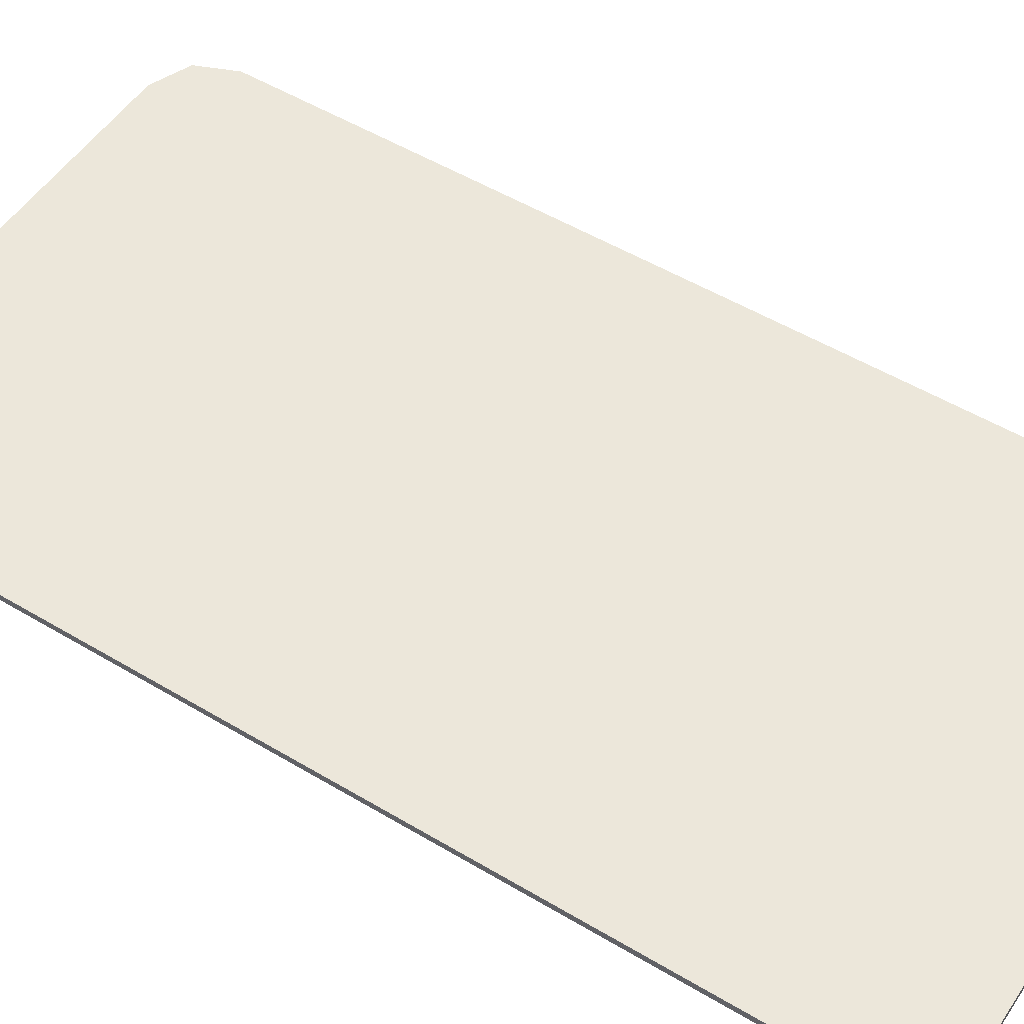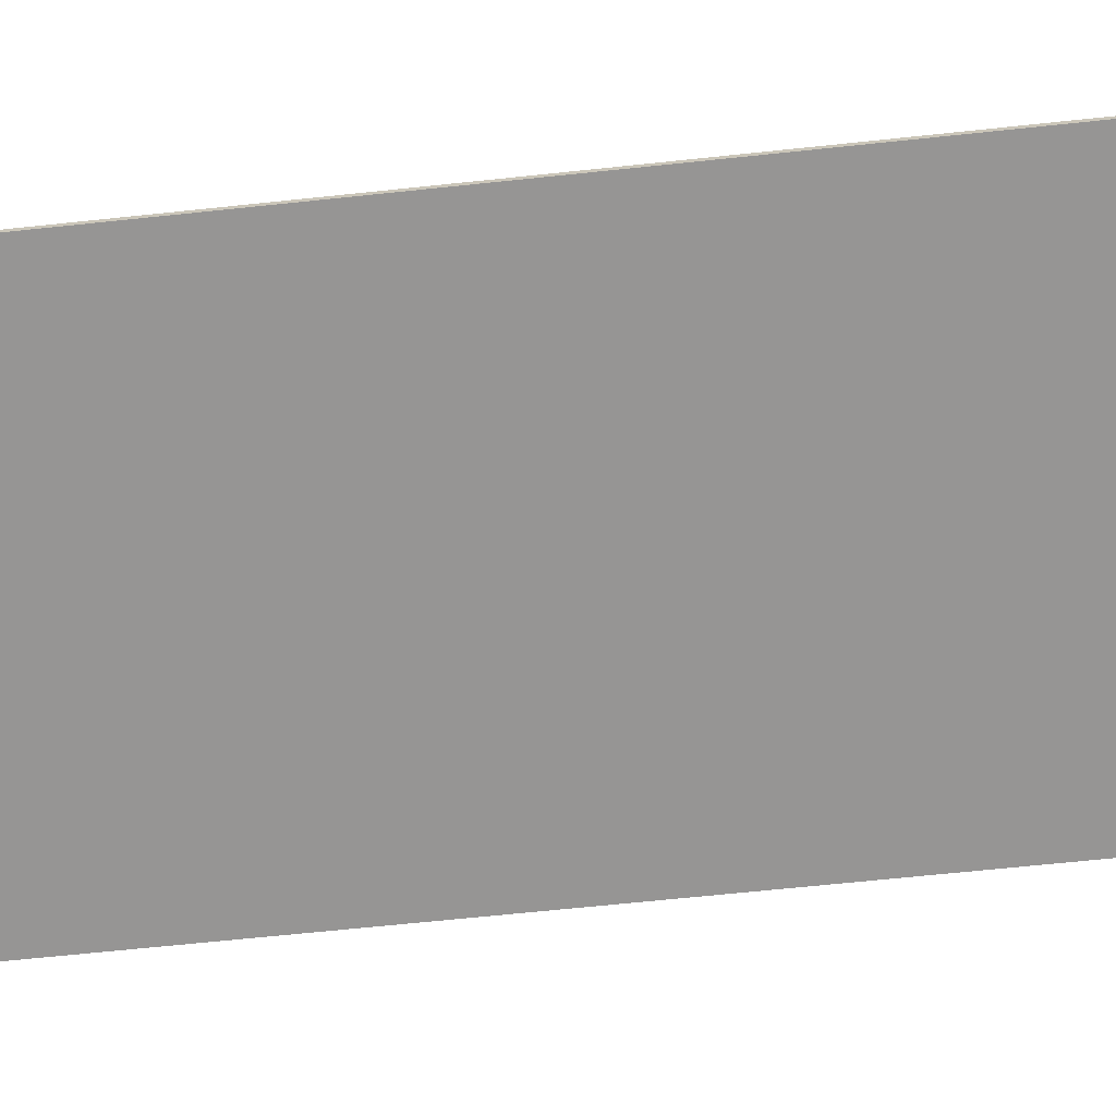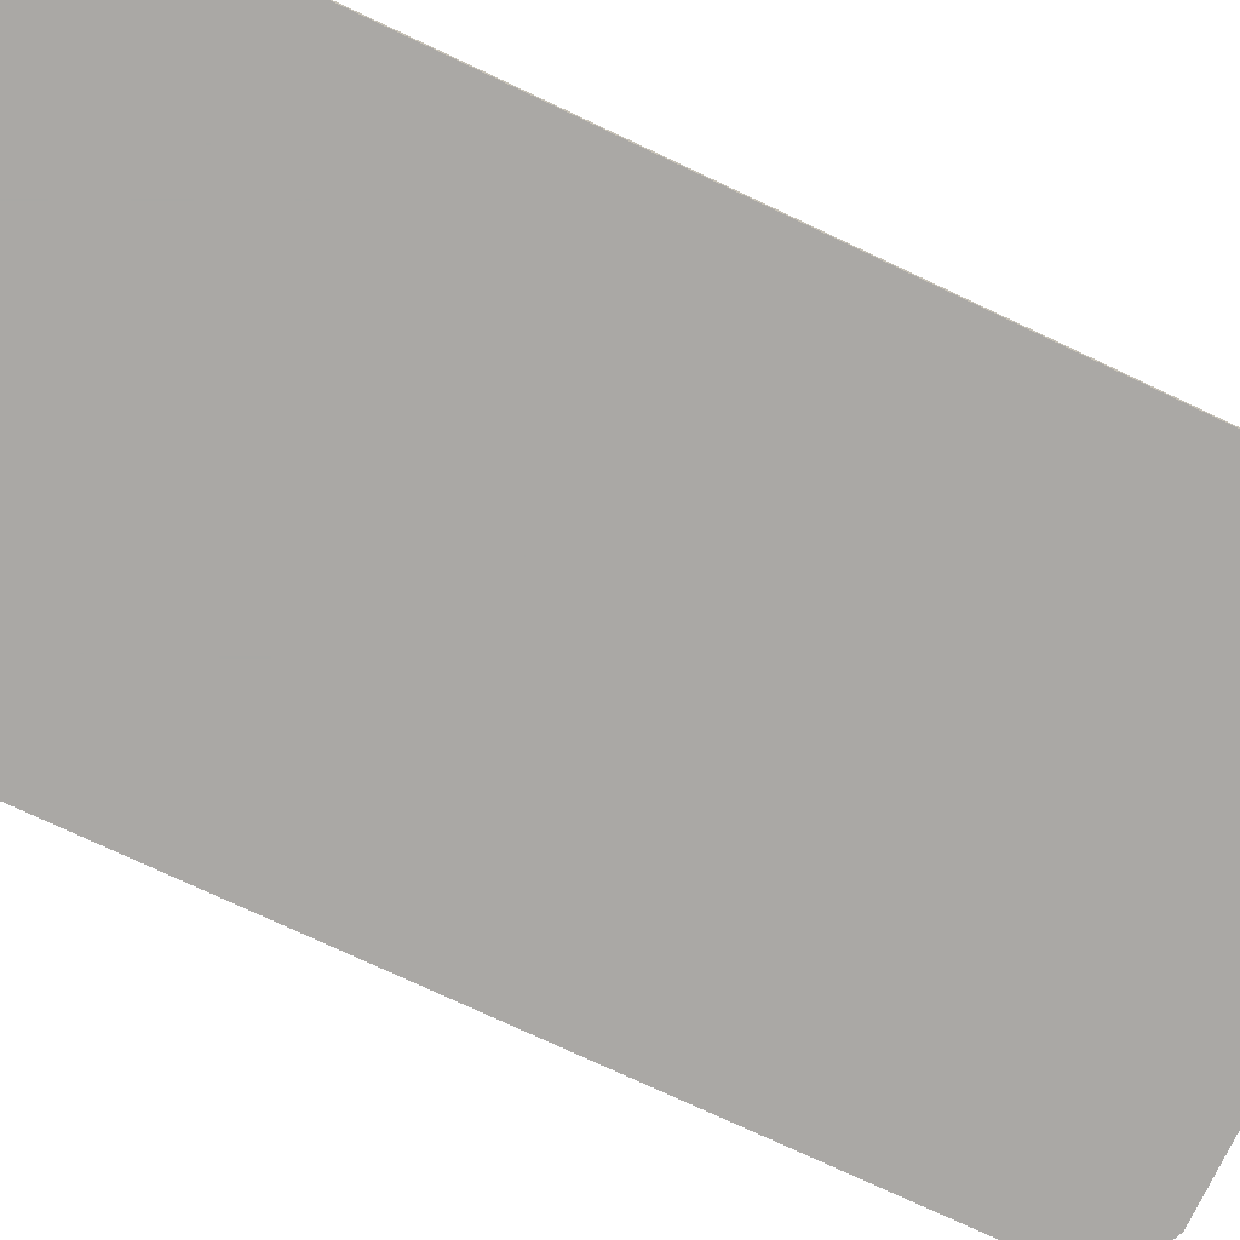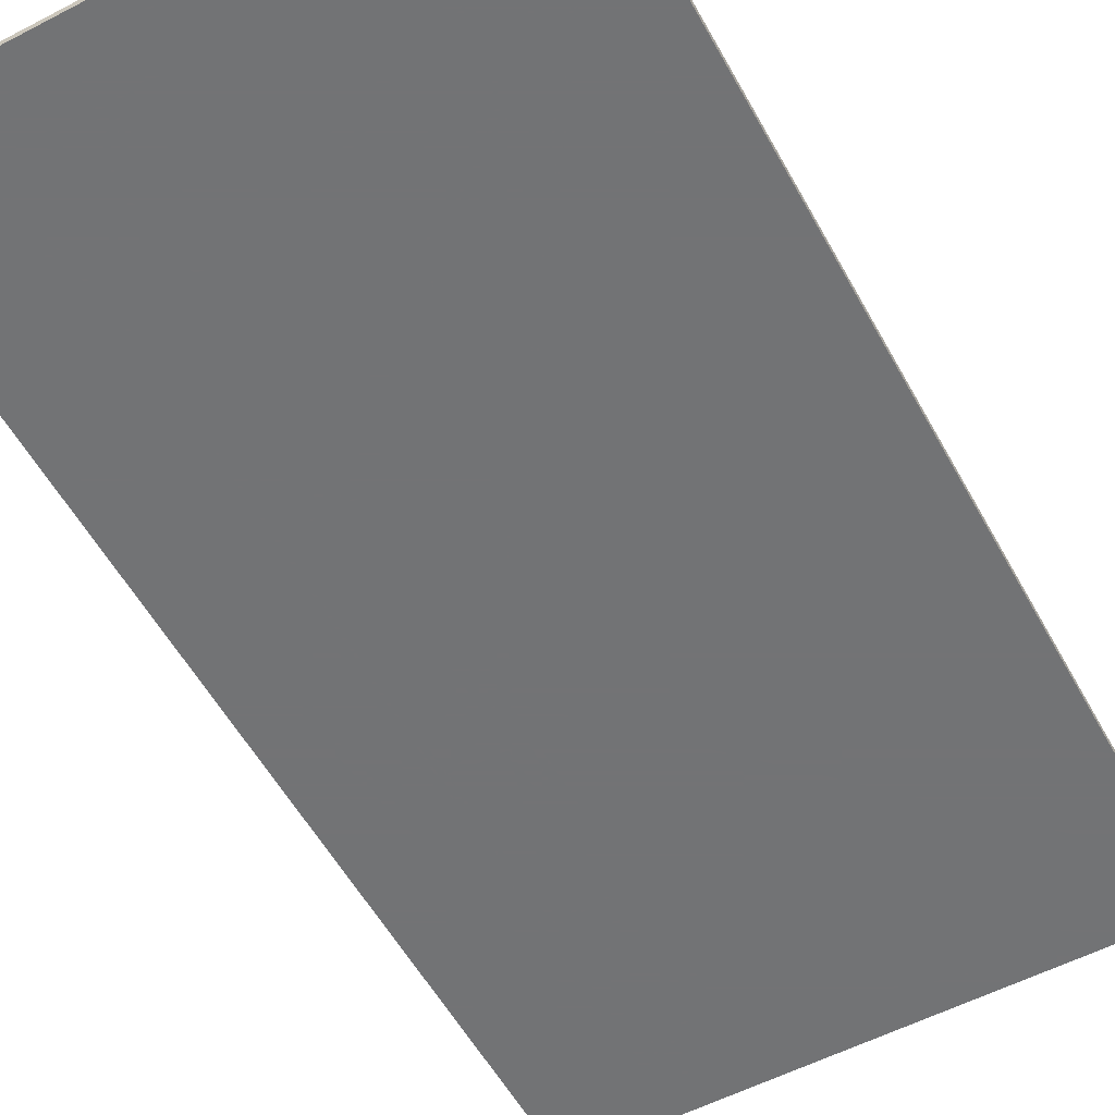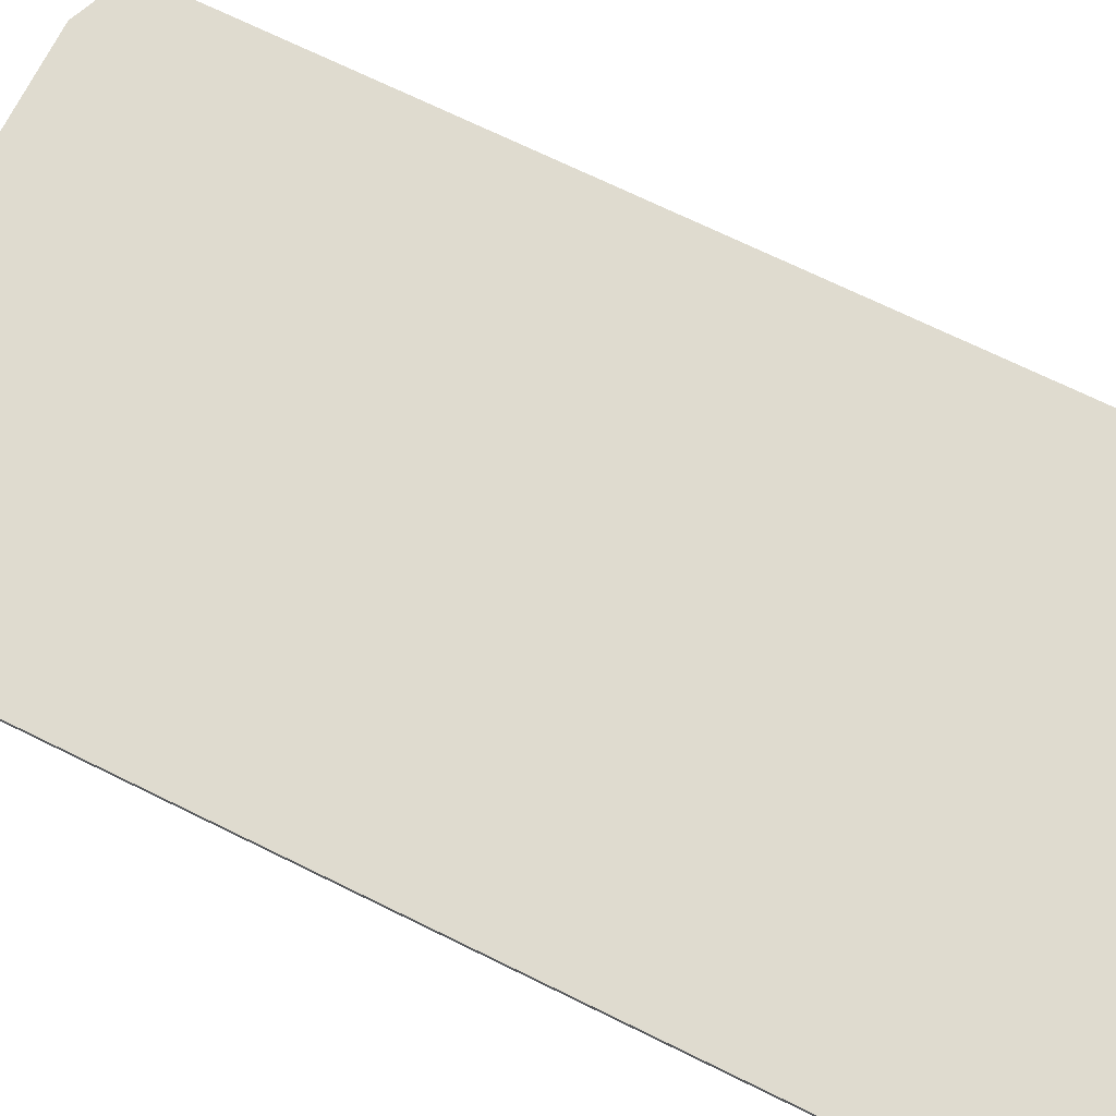
<metadata>
{"format":"obj","ext":"obj","renderer":"f3d","projection":"perspective","resolution":1024,"background":"white","views":[{"elev":52.0,"azim":122.9,"up":"+Y"},{"elev":-67.6,"azim":-84.0,"up":"+Y"},{"elev":-75.1,"azim":64.8,"up":"+Y"},{"elev":-55.9,"azim":28.6,"up":"+Y"},{"elev":70.4,"azim":-63.8,"up":"+Y"}]}
</metadata>
<code>
v 0.383 0 0.9
v 0.4537 0 0.8707
v 0.483 0 0.8
v -0.483 0 0.8
v -0.4537 0 0.8707
v -0.383 0 0.9
v 0.483 0 -0.8
v 0.4537 0 -0.8707
v 0.383 0 -0.9
v -0.383 0 -0.9
v -0.4537 0 -0.8707
v -0.483 0 -0.8
v 0.4537 -0.0125 0.8707
v 0.383 -0.0125 0.9
v 0.383 0 0.9
v 0.4537 0 0.8707
v 0.483 -0.0125 0.8
v 0.4537 -0.0125 0.8707
v 0.4537 0 0.8707
v 0.483 0 0.8
v -0.4537 -0.0125 0.8707
v -0.483 -0.0125 0.8
v -0.483 0 0.8
v -0.4537 0 0.8707
v -0.383 -0.0125 0.9
v -0.4537 -0.0125 0.8707
v -0.4537 0 0.8707
v -0.383 0 0.9
v 0.4537 -0.0125 -0.8707
v 0.483 -0.0125 -0.8
v 0.483 0 -0.8
v 0.4537 0 -0.8707
v 0.383 -0.0125 -0.9
v 0.4537 -0.0125 -0.8707
v 0.4537 0 -0.8707
v 0.383 0 -0.9
v -0.4537 -0.0125 -0.8707
v -0.383 -0.0125 -0.9
v -0.383 0 -0.9
v -0.4537 0 -0.8707
v -0.483 -0.0125 -0.8
v -0.4537 -0.0125 -0.8707
v -0.4537 0 -0.8707
v -0.483 0 -0.8
v 0.383 -0.0125 0.9
v 0.4537 -0.0125 0.8707
v 0.483 -0.0125 0.8
v -0.483 -0.0125 0.8
v -0.4537 -0.0125 0.8707
v -0.383 -0.0125 0.9
v 0.483 -0.0125 -0.8
v 0.4537 -0.0125 -0.8707
v 0.383 -0.0125 -0.9
v -0.383 -0.0125 -0.9
v -0.4537 -0.0125 -0.8707
v -0.483 -0.0125 -0.8
v -0.1725 -0.0125 0.553
v -0.158 -0.0125 0.55
v -0.283 -0.0125 0.55
v -0.308 -0.0125 -0.7375
v -0.308 -0.0125 0.7375
v -0.283 -0.0125 0.4825
v -0.283 -0.0125 0.4825
v -0.308 -0.0125 0.7375
v -0.283 -0.0125 0.55
v -0.1955 -0.0125 0.5875
v -0.193 -0.0125 0.573
v -0.283 -0.0125 0.55
v -0.283 -0.0125 0.55
v -0.193 -0.0125 0.573
v -0.1845 -0.0125 0.561
v -0.283 -0.0125 0.55
v -0.1845 -0.0125 0.561
v -0.1725 -0.0125 0.553
v -0.283 -0.0125 0.195
v -0.283 -0.0125 0.1275
v -0.308 -0.0125 -0.7375
v -0.1955 -0.0125 0.2325
v -0.193 -0.0125 0.218
v -0.283 -0.0125 0.195
v -0.193 -0.0125 0.218
v -0.1845 -0.0125 0.206
v -0.283 -0.0125 0.195
v -0.283 -0.0125 0.195
v -0.1845 -0.0125 0.206
v -0.1725 -0.0125 0.198
v -0.283 -0.0125 0.195
v -0.1725 -0.0125 0.198
v -0.158 -0.0125 0.195
v -0.308 -0.0125 -0.7375
v -0.283 -0.0125 0.4825
v -0.283 -0.0125 0.195
v -0.283 -0.0125 0.195
v -0.283 -0.0125 0.4825
v -0.1955 -0.0125 0.4825
v -0.1955 -0.0125 0.2325
v -0.283 -0.0125 -0.515
v -0.283 -0.0125 -0.5825
v -0.308 -0.0125 -0.7375
v -0.283 -0.0125 0.1275
v -0.1955 -0.0125 0.1275
v -0.1955 -0.0125 -0.1225
v -0.283 -0.0125 -0.16
v -0.283 -0.0125 -0.16
v -0.1955 -0.0125 -0.1225
v -0.193 -0.0125 -0.137
v -0.193 -0.0125 -0.137
v -0.1845 -0.0125 -0.149
v -0.283 -0.0125 -0.16
v -0.283 -0.0125 -0.16
v -0.1845 -0.0125 -0.149
v -0.1725 -0.0125 -0.157
v -0.283 -0.0125 -0.16
v -0.1725 -0.0125 -0.157
v -0.158 -0.0125 -0.16
v -0.0955 -0.0125 0.7875
v -0.115 -0.0125 0.7855
v -0.258 -0.0125 0.7875
v -0.258 -0.0125 0.7875
v -0.115 -0.0125 0.7855
v -0.134 -0.0125 0.78
v -0.258 -0.0125 0.7875
v -0.134 -0.0125 0.78
v -0.151 -0.0125 0.7705
v -0.1955 -0.0125 -0.4775
v -0.193 -0.0125 -0.492
v -0.283 -0.0125 -0.515
v -0.158 -0.0125 -0.7875
v -0.258 -0.0125 -0.7875
v -0.1725 -0.0125 -0.7845
v -0.1725 -0.0125 -0.7845
v -0.258 -0.0125 -0.7875
v -0.1845 -0.0125 -0.7765
v -0.151 -0.0125 0.7705
v -0.1665 -0.0125 0.758
v -0.258 -0.0125 0.7875
v -0.258 -0.0125 0.7875
v -0.1665 -0.0125 0.758
v -0.179 -0.0125 0.743
v -0.258 -0.0125 0.7875
v -0.179 -0.0125 0.743
v -0.188 -0.0125 0.726
v -0.2775 -0.0125 0.7835
v -0.1955 -0.0125 0.5875
v -0.283 -0.0125 0.55
v -0.1955 -0.0125 0.6875
v -0.1955 -0.0125 0.6875
v -0.283 -0.0125 0.55
v -0.308 -0.0125 0.7375
v -0.194 -0.0125 0.707
v -0.194 -0.0125 0.707
v -0.308 -0.0125 0.7375
v -0.3045 -0.0125 0.7565
v -0.188 -0.0125 0.726
v -0.188 -0.0125 0.726
v -0.3045 -0.0125 0.7565
v -0.2935 -0.0125 0.773
v -0.2775 -0.0125 0.7835
v -0.283 -0.0125 0.1275
v -0.283 -0.0125 -0.16
v -0.308 -0.0125 -0.7375
v -0.308 -0.0125 -0.7375
v -0.283 -0.0125 -0.16
v -0.283 -0.0125 -0.2275
v -0.308 -0.0125 -0.7375
v -0.283 -0.0125 -0.2275
v -0.283 -0.0125 -0.515
v -0.283 -0.0125 -0.515
v -0.283 -0.0125 -0.2275
v -0.1955 -0.0125 -0.2275
v -0.1955 -0.0125 -0.4775
v -0.193 -0.0125 -0.492
v -0.1845 -0.0125 -0.504
v -0.283 -0.0125 -0.515
v -0.283 -0.0125 -0.515
v -0.1845 -0.0125 -0.504
v -0.1725 -0.0125 -0.512
v -0.283 -0.0125 -0.515
v -0.1725 -0.0125 -0.512
v -0.158 -0.0125 -0.515
v -0.283 -0.0125 -0.5825
v -0.1955 -0.0125 -0.5825
v -0.308 -0.0125 -0.7375
v -0.308 -0.0125 -0.7375
v -0.1955 -0.0125 -0.5825
v -0.1955 -0.0125 -0.75
v -0.3045 -0.0125 -0.7565
v -0.2935 -0.0125 -0.773
v -0.3045 -0.0125 -0.7565
v -0.1955 -0.0125 -0.75
v -0.2775 -0.0125 -0.7835
v -0.2775 -0.0125 -0.7835
v -0.1955 -0.0125 -0.75
v -0.193 -0.0125 -0.7645
v -0.258 -0.0125 -0.7875
v -0.258 -0.0125 -0.7875
v -0.193 -0.0125 -0.7645
v -0.1845 -0.0125 -0.7765
v -0.383 -0.0125 0.9
v 0.383 -0.0125 0.9
v 0.483 -0.0125 0.8
v -0.0955 -0.0125 0.7875
v -0.483 -0.0125 0.8
v -0.308 -0.0125 0.7375
v -0.308 -0.0125 -0.7375
v -0.483 -0.0125 -0.8
v -0.483 -0.0125 -0.8
v -0.308 -0.0125 -0.7375
v -0.3045 -0.0125 -0.7565
v -0.483 -0.0125 -0.8
v -0.3045 -0.0125 -0.7565
v -0.2935 -0.0125 -0.773
v -0.383 -0.0125 -0.9
v -0.383 -0.0125 -0.9
v -0.2935 -0.0125 -0.773
v -0.2775 -0.0125 -0.7835
v -0.283 -0.0125 -0.5825
v -0.283 -0.0125 -0.515
v -0.158 -0.0125 -0.515
v -0.1955 -0.0125 -0.5825
v -0.1955 -0.0125 -0.5825
v -0.158 -0.0125 -0.515
v -0.1955 -0.0125 -0.75
v -0.258 -0.0125 0.7875
v -0.383 -0.0125 0.9
v -0.0955 -0.0125 0.7875
v -0.0955 -0.0125 0.7875
v 0.483 -0.0125 0.8
v -0.158 -0.0125 0.55
v -0.258 -0.0125 0.7875
v -0.2775 -0.0125 0.7835
v -0.383 -0.0125 0.9
v -0.383 -0.0125 0.9
v -0.2775 -0.0125 0.7835
v -0.2935 -0.0125 0.773
v -0.383 -0.0125 0.9
v -0.2935 -0.0125 0.773
v -0.3045 -0.0125 0.7565
v -0.483 -0.0125 0.8
v -0.483 -0.0125 0.8
v -0.3045 -0.0125 0.7565
v -0.308 -0.0125 0.7375
v -0.2775 -0.0125 -0.7835
v -0.258 -0.0125 -0.7875
v -0.383 -0.0125 -0.9
v -0.383 -0.0125 -0.9
v -0.258 -0.0125 -0.7875
v -0.158 -0.0125 -0.7875
v -0.383 -0.0125 -0.9
v -0.158 -0.0125 -0.7875
v 0.383 -0.0125 -0.9
v -0.1955 -0.0125 0.1275
v -0.283 -0.0125 0.1275
v -0.283 -0.0125 0.195
v -0.158 -0.0125 0.195
v -0.158 -0.0125 0.55
v -0.1725 -0.0125 0.553
v -0.1845 -0.0125 0.561
v -0.158 -0.0125 0.195
v -0.1725 -0.0125 0.198
v -0.1845 -0.0125 0.206
v 0.483 -0.0125 0.8
v -0.1845 -0.0125 0.561
v -0.193 -0.0125 0.573
v -0.1955 -0.0125 0.5875
v -0.158 -0.0125 0.55
v -0.158 -0.0125 0.55
v -0.1955 -0.0125 0.5875
v -0.1955 -0.0125 0.6875
v -0.0955 -0.0125 0.7875
v -0.0955 -0.0125 0.7875
v -0.1955 -0.0125 0.6875
v -0.194 -0.0125 0.707
v -0.134 -0.0125 0.78
v -0.179 -0.0125 0.743
v -0.151 -0.0125 0.7705
v -0.151 -0.0125 0.7705
v -0.179 -0.0125 0.743
v -0.1665 -0.0125 0.758
v -0.194 -0.0125 0.707
v -0.188 -0.0125 0.726
v -0.0955 -0.0125 0.7875
v -0.0955 -0.0125 0.7875
v -0.188 -0.0125 0.726
v -0.179 -0.0125 0.743
v -0.115 -0.0125 0.7855
v -0.115 -0.0125 0.7855
v -0.179 -0.0125 0.743
v -0.134 -0.0125 0.78
v -0.1845 -0.0125 -0.7765
v -0.193 -0.0125 -0.7645
v -0.1955 -0.0125 -0.75
v -0.1725 -0.0125 -0.7845
v -0.1725 -0.0125 -0.7845
v -0.1955 -0.0125 -0.75
v -0.158 -0.0125 -0.515
v -0.158 -0.0125 -0.7875
v -0.283 -0.0125 -0.2275
v -0.283 -0.0125 -0.16
v -0.158 -0.0125 -0.16
v -0.1955 -0.0125 -0.2275
v -0.1955 -0.0125 -0.2275
v -0.158 -0.0125 -0.16
v -0.1955 -0.0125 -0.4775
v -0.1955 -0.0125 -0.4775
v -0.158 -0.0125 -0.16
v -0.158 -0.0125 -0.515
v -0.1725 -0.0125 -0.512
v -0.283 -0.0125 0.4825
v -0.283 -0.0125 0.55
v -0.158 -0.0125 0.55
v -0.1955 -0.0125 0.4825
v -0.1955 -0.0125 0.4825
v -0.158 -0.0125 0.55
v 0.483 -0.0125 0.8
v -0.1955 -0.0125 0.2325
v -0.1955 -0.0125 0.2325
v 0.483 -0.0125 0.8
v -0.1845 -0.0125 0.206
v -0.193 -0.0125 0.218
v -0.1955 -0.0125 -0.4775
v -0.1725 -0.0125 -0.512
v -0.1845 -0.0125 -0.504
v -0.193 -0.0125 -0.492
v 0.383 -0.0125 -0.9
v -0.158 -0.0125 -0.7875
v -0.158 -0.0125 -0.515
v 0.483 -0.0125 -0.8
v 0.483 -0.0125 -0.8
v -0.158 -0.0125 -0.515
v -0.158 -0.0125 -0.16
v 0.483 -0.0125 0.8
v 0.483 -0.0125 0.8
v -0.158 -0.0125 -0.16
v -0.1725 -0.0125 -0.157
v -0.1845 -0.0125 -0.149
v -0.1955 -0.0125 0.1275
v -0.158 -0.0125 0.195
v 0.483 -0.0125 0.8
v -0.1955 -0.0125 -0.1225
v -0.1955 -0.0125 -0.1225
v 0.483 -0.0125 0.8
v -0.1845 -0.0125 -0.149
v -0.193 -0.0125 -0.137
v 0.383 0 0.9
v 0.383 -0.0125 0.9
v -0.383 -0.0125 0.9
v -0.383 0 0.9
v 0.483 0 -0.8
v 0.483 -0.0125 -0.8
v 0.483 -0.0125 0.8
v 0.483 0 0.8
v -0.483 0 0.8
v -0.483 -0.0125 0.8
v -0.483 -0.0125 -0.8
v -0.483 0 -0.8
v -0.383 0 -0.9
v -0.383 -0.0125 -0.9
v 0.383 -0.0125 -0.9
v 0.383 0 -0.9
v -0.483 0 0.8
v 0.483 0 0.8
v 0.383 0 0.9
v -0.383 0 0.9
v 0.483 0 0.8
v -0.483 0 0.8
v -0.483 0 -0.8
v 0.483 0 -0.8
v -0.383 0 -0.9
v 0.383 0 -0.9
v 0.483 0 -0.8
v -0.483 0 -0.8
g mesh4394294
f 1 2 3
g mesh4394296
f 4 5 6
g mesh4394298
f 7 8 9
g mesh4394300
f 10 11 12
g mesh4394302
f 13 15 14
f 15 13 16
f 17 19 18
f 19 17 20
g mesh4394304
f 21 23 22
f 23 21 24
f 25 27 26
f 27 25 28
g mesh4394306
f 29 31 30
f 31 29 32
f 33 35 34
f 35 33 36
g mesh4394308
f 37 39 38
f 39 37 40
f 41 43 42
f 43 41 44
g mesh4394310
f 45 47 46
g mesh4394312
f 48 50 49
g mesh4394314
f 51 53 52
g mesh4394316
f 54 56 55
f 57 59 58
f 60 62 61
f 63 65 64
f 66 68 67
f 69 71 70
f 72 74 73
f 75 77 76
f 78 80 79
f 81 83 82
f 84 86 85
f 87 89 88
f 90 92 91
f 93 95 94
f 95 93 96
f 97 99 98
f 100 102 101
f 102 100 103
f 104 106 105
f 107 109 108
f 110 112 111
f 113 115 114
f 116 118 117
f 119 121 120
f 122 124 123
f 125 127 126
f 128 130 129
f 131 133 132
f 134 136 135
f 137 139 138
f 140 142 141
f 142 140 143
f 144 146 145
f 147 149 148
f 149 147 150
f 151 153 152
f 153 151 154
f 155 157 156
f 157 155 158
f 159 161 160
f 162 164 163
f 165 167 166
f 168 170 169
f 170 168 171
f 172 174 173
f 175 177 176
f 178 180 179
f 181 183 182
f 184 186 185
f 186 184 187
f 188 190 189
f 190 188 191
f 192 194 193
f 194 192 195
f 196 198 197
f 199 201 200
f 201 199 202
f 203 205 204
f 205 203 206
f 207 209 208
f 210 212 211
f 212 210 213
f 214 216 215
f 217 219 218
f 219 217 220
f 221 223 222
f 224 226 225
f 227 229 228
f 230 232 231
f 233 235 234
f 236 238 237
f 238 236 239
f 240 242 241
f 243 245 244
f 246 248 247
f 249 251 250
f 252 254 253
f 254 252 255
f 256 258 257
f 259 261 260
f 261 259 262
f 263 265 264
f 265 263 266
f 267 269 268
f 269 267 270
f 271 273 272
f 274 276 275
f 277 279 278
f 280 282 281
f 283 285 284
f 285 283 286
f 287 289 288
f 290 292 291
f 292 290 293
f 294 296 295
f 296 294 297
f 298 300 299
f 300 298 301
f 302 304 303
f 305 307 306
f 307 305 308
f 309 311 310
f 311 309 312
f 313 315 314
f 315 313 316
f 317 319 318
f 319 317 320
f 321 323 322
f 323 321 324
f 325 327 326
f 327 325 328
f 329 331 330
f 331 329 332
f 333 335 334
f 335 333 336
f 337 339 338
f 339 337 340
f 341 343 342
f 343 341 344
f 345 347 346
f 347 345 348
f 349 351 350
f 351 349 352
f 353 355 354
f 355 353 356
f 357 359 358
f 359 357 360
f 361 363 362
f 363 361 364
f 365 367 366
f 367 365 368
f 369 371 370
f 371 369 372

</code>
